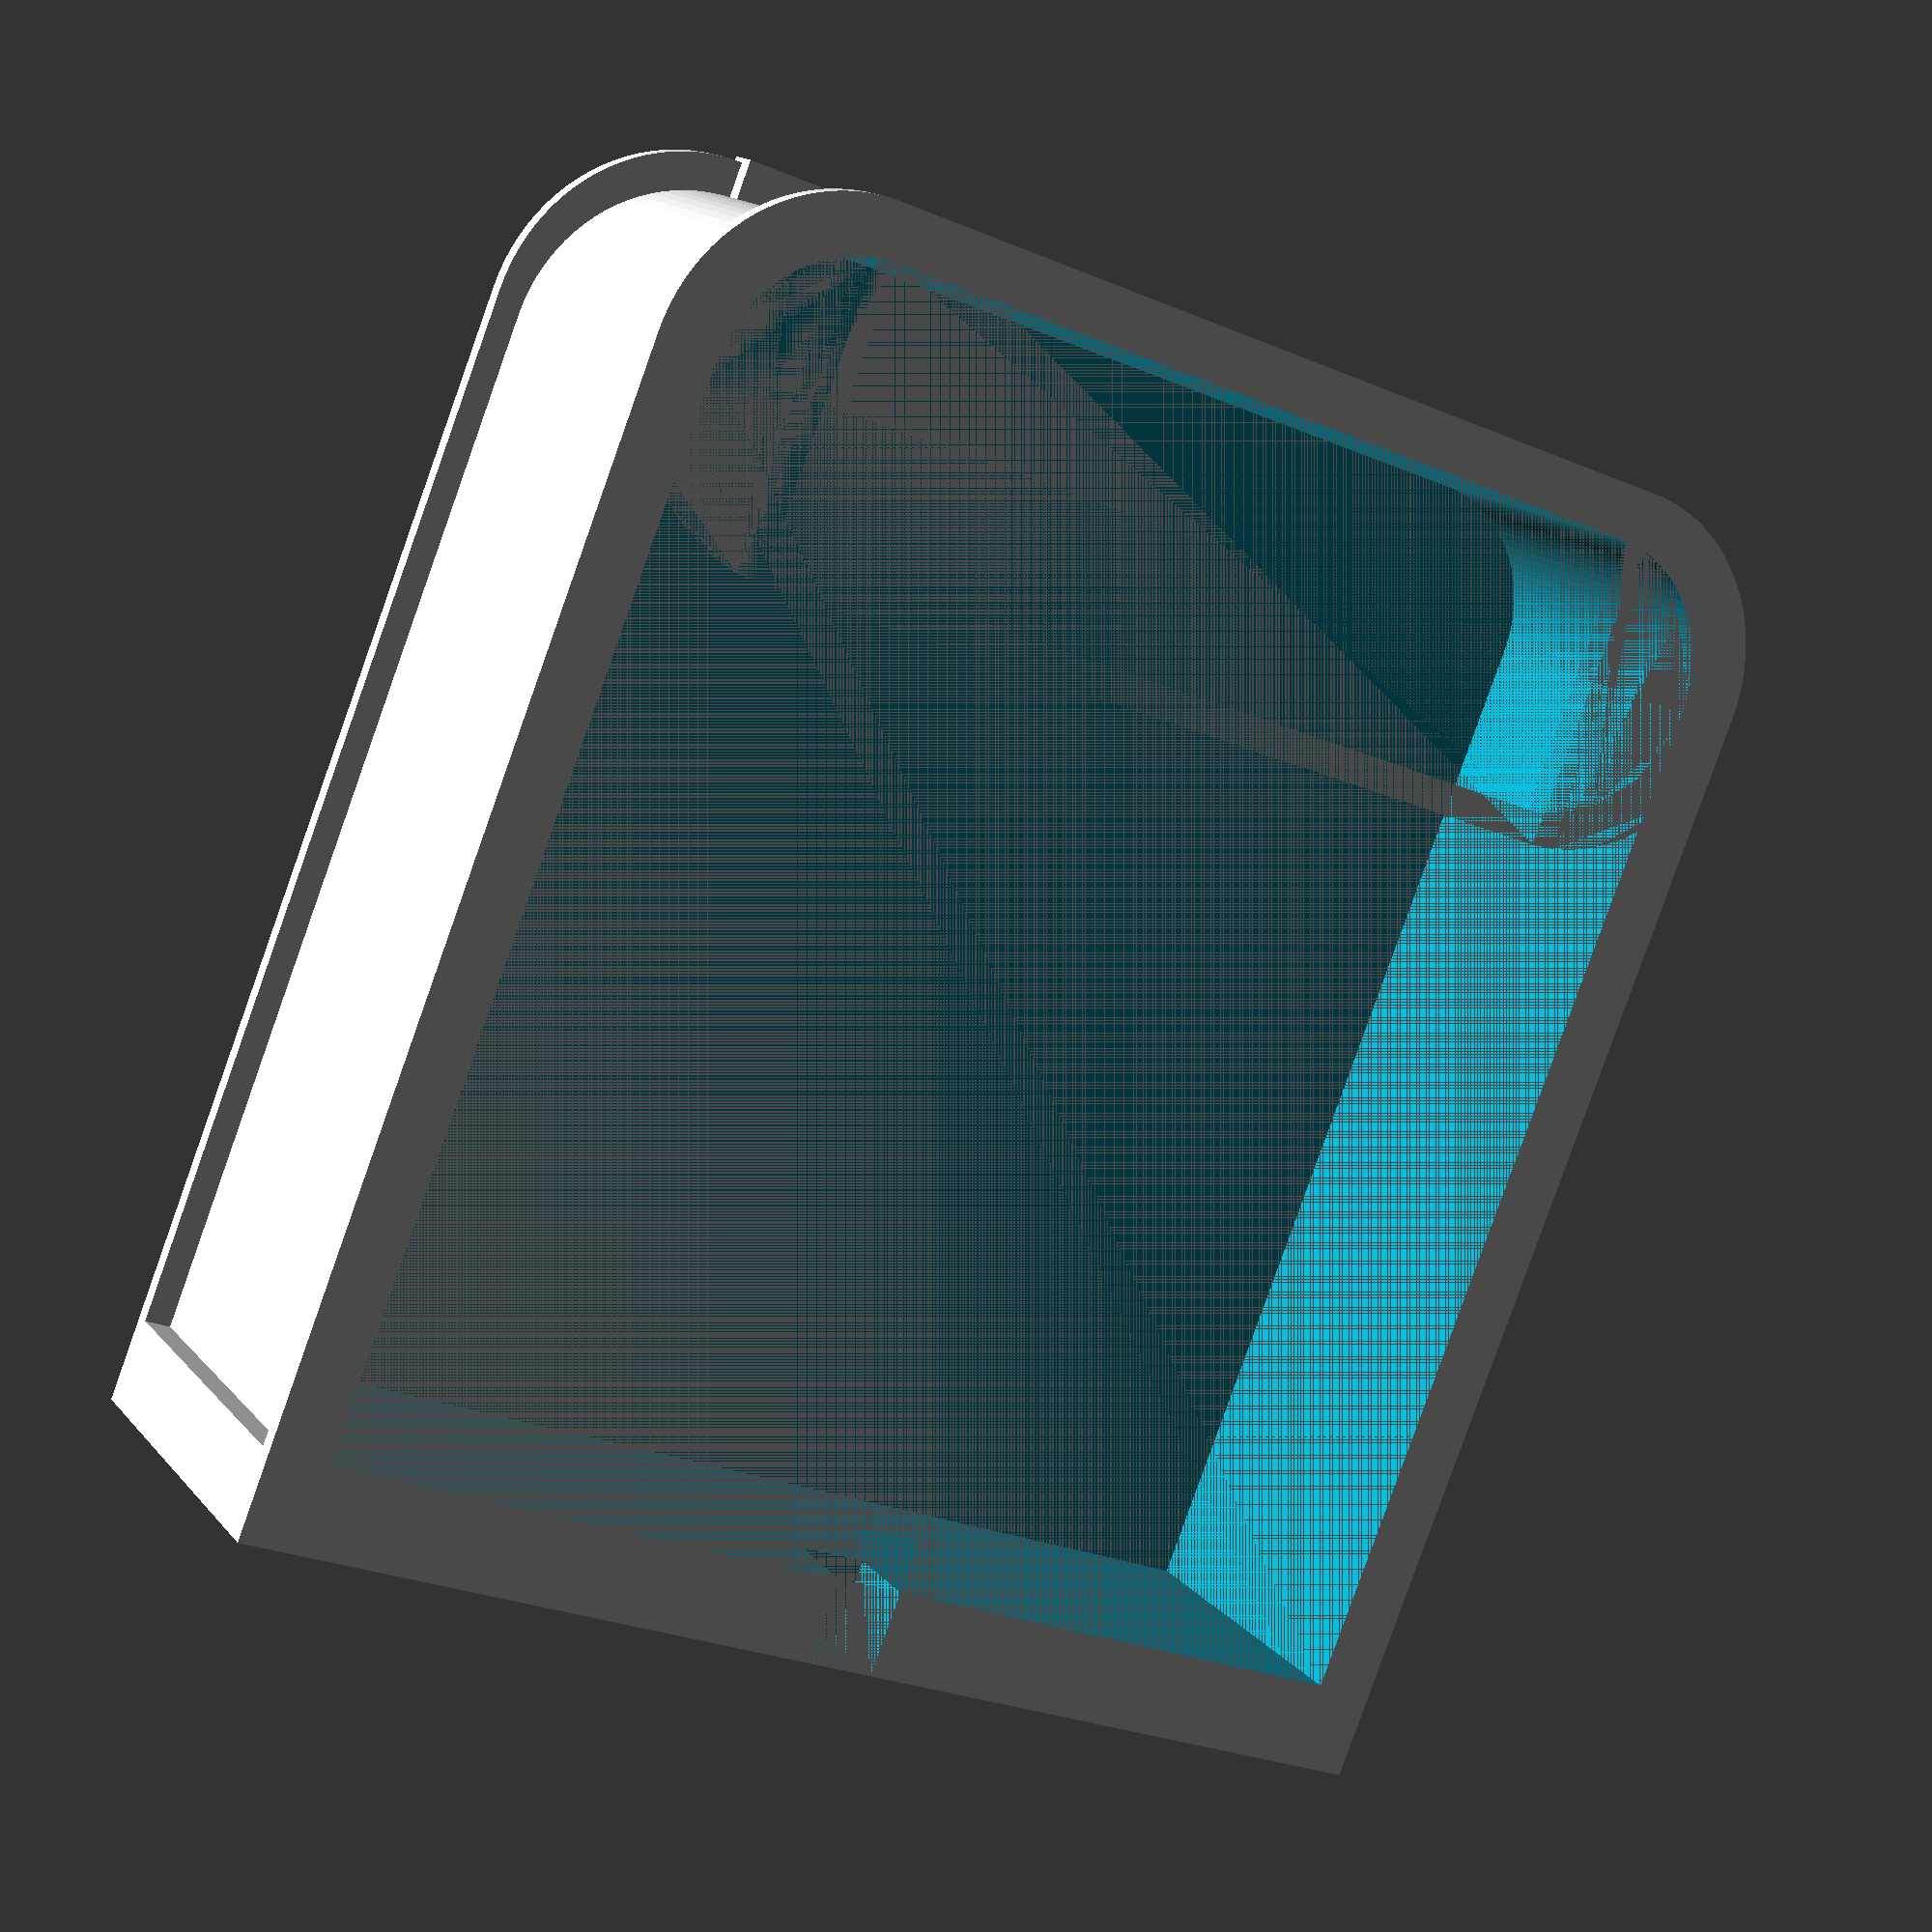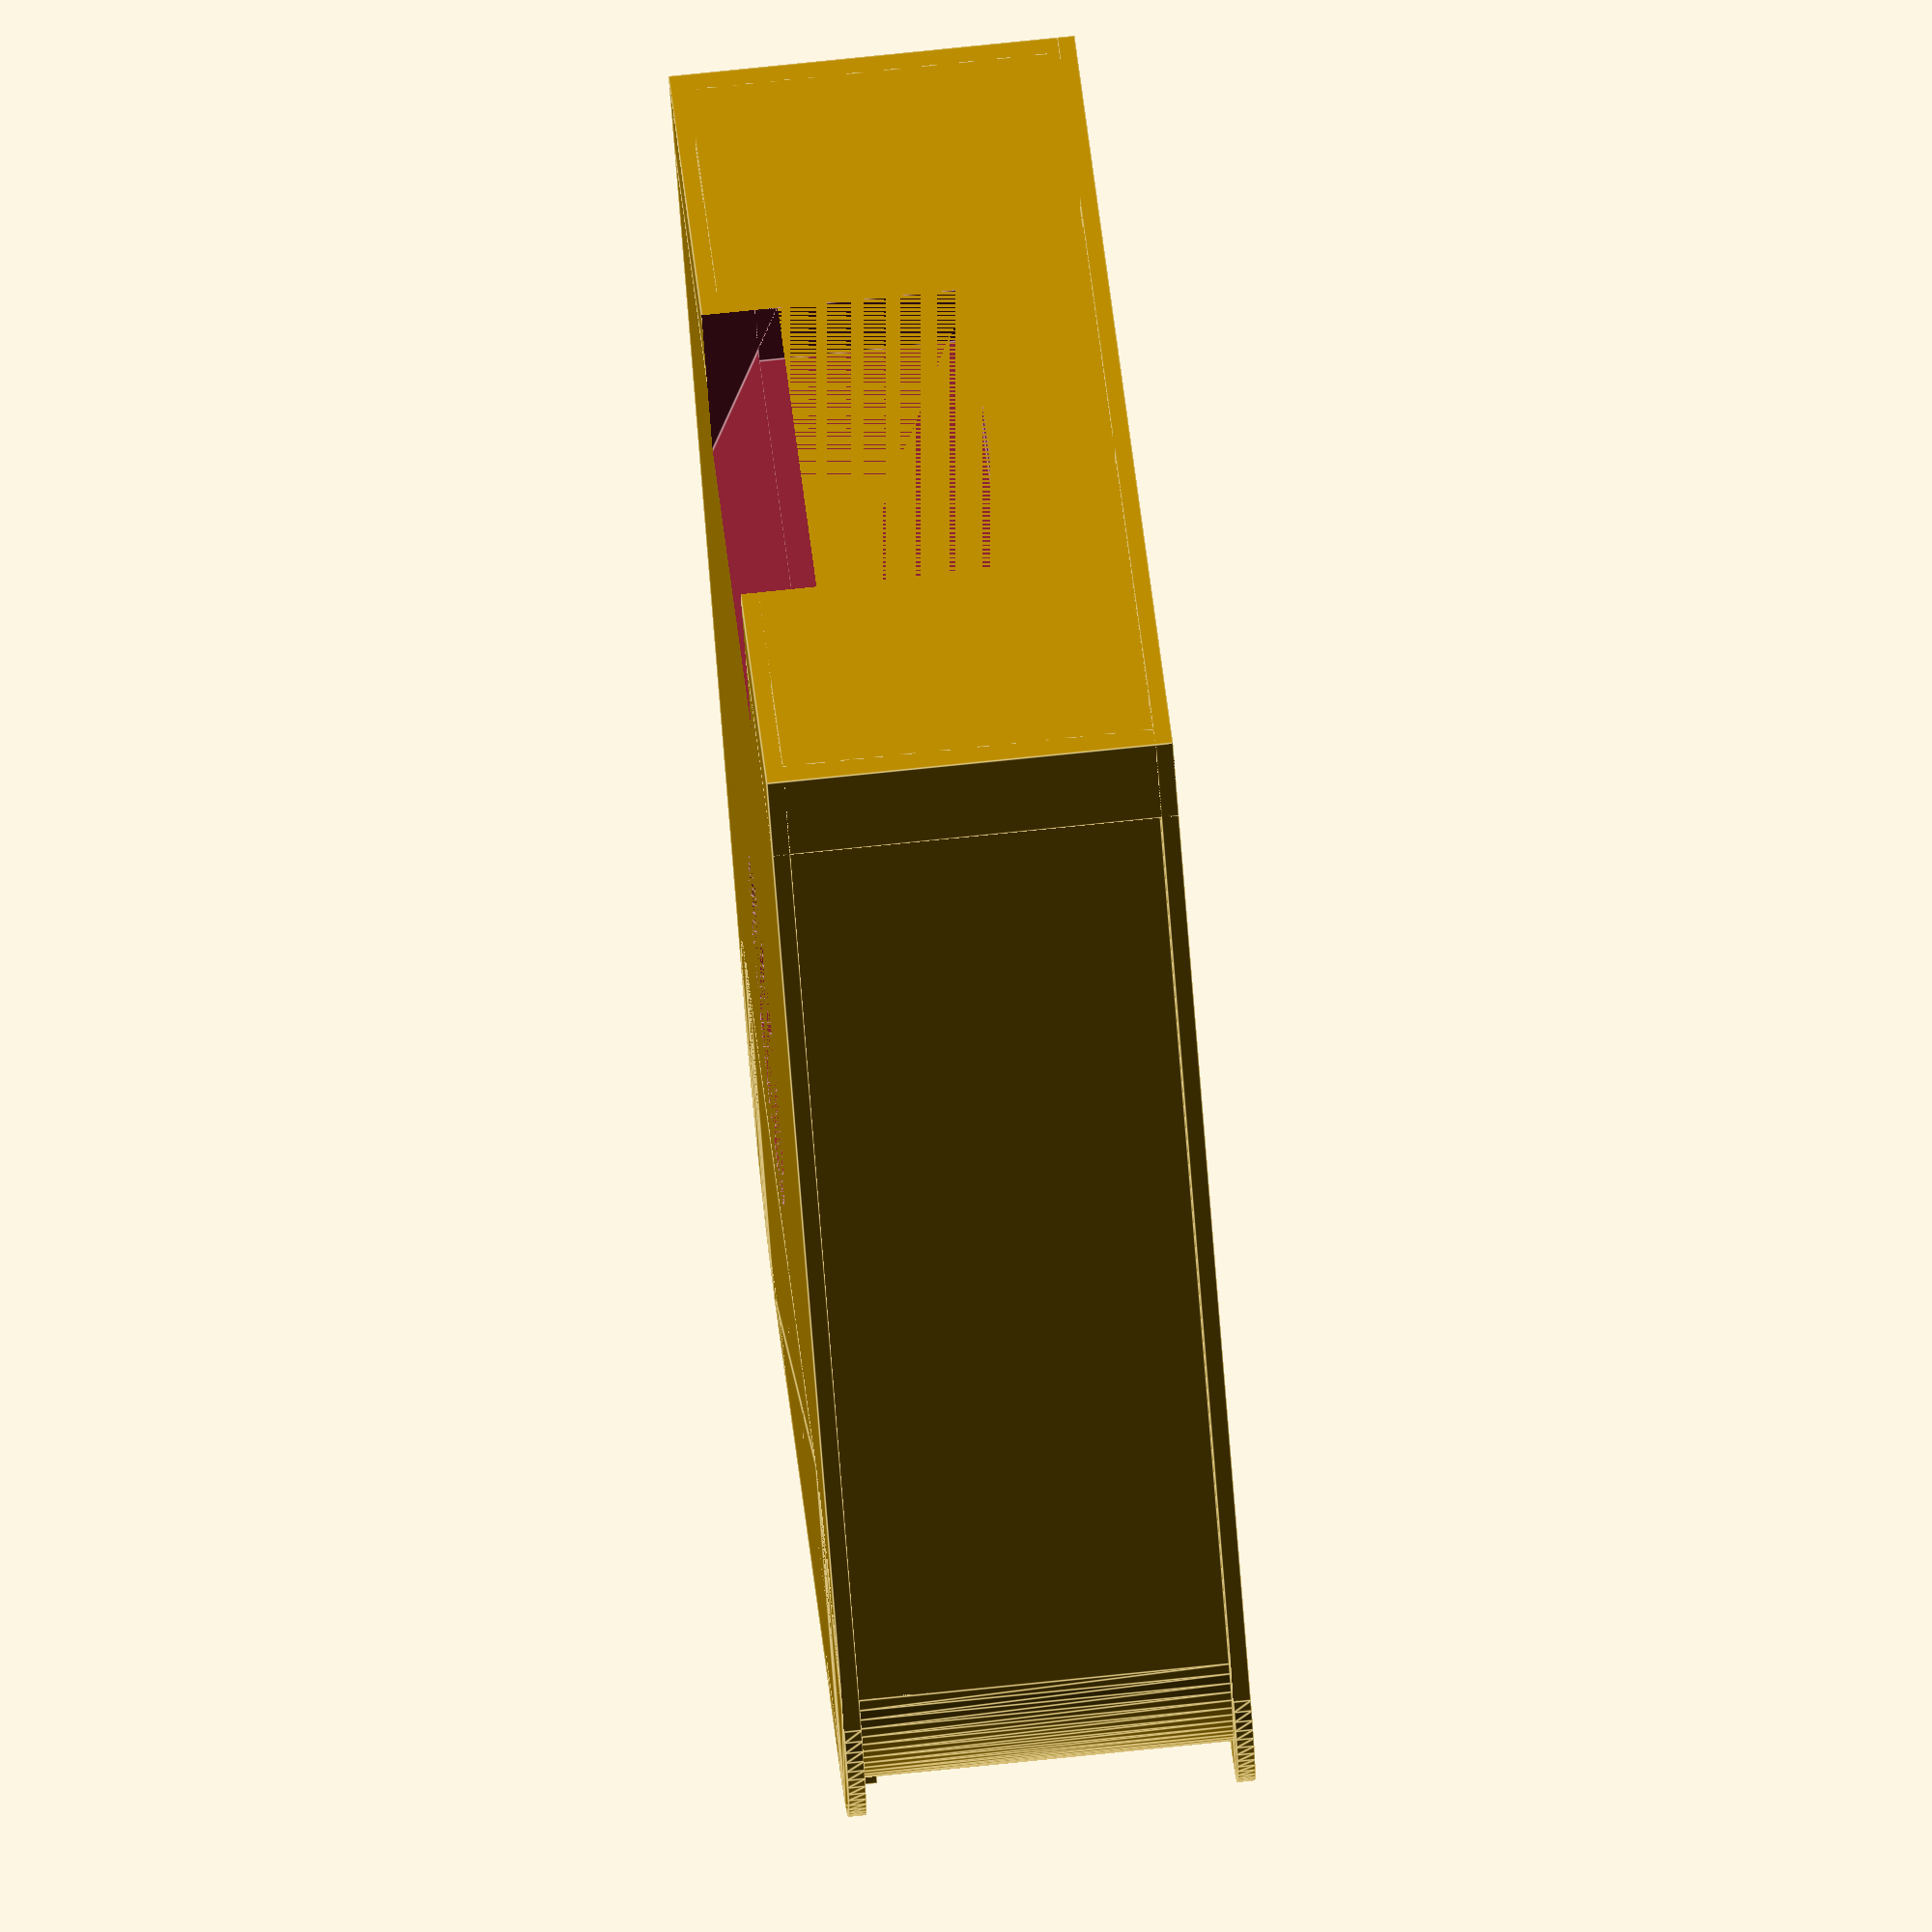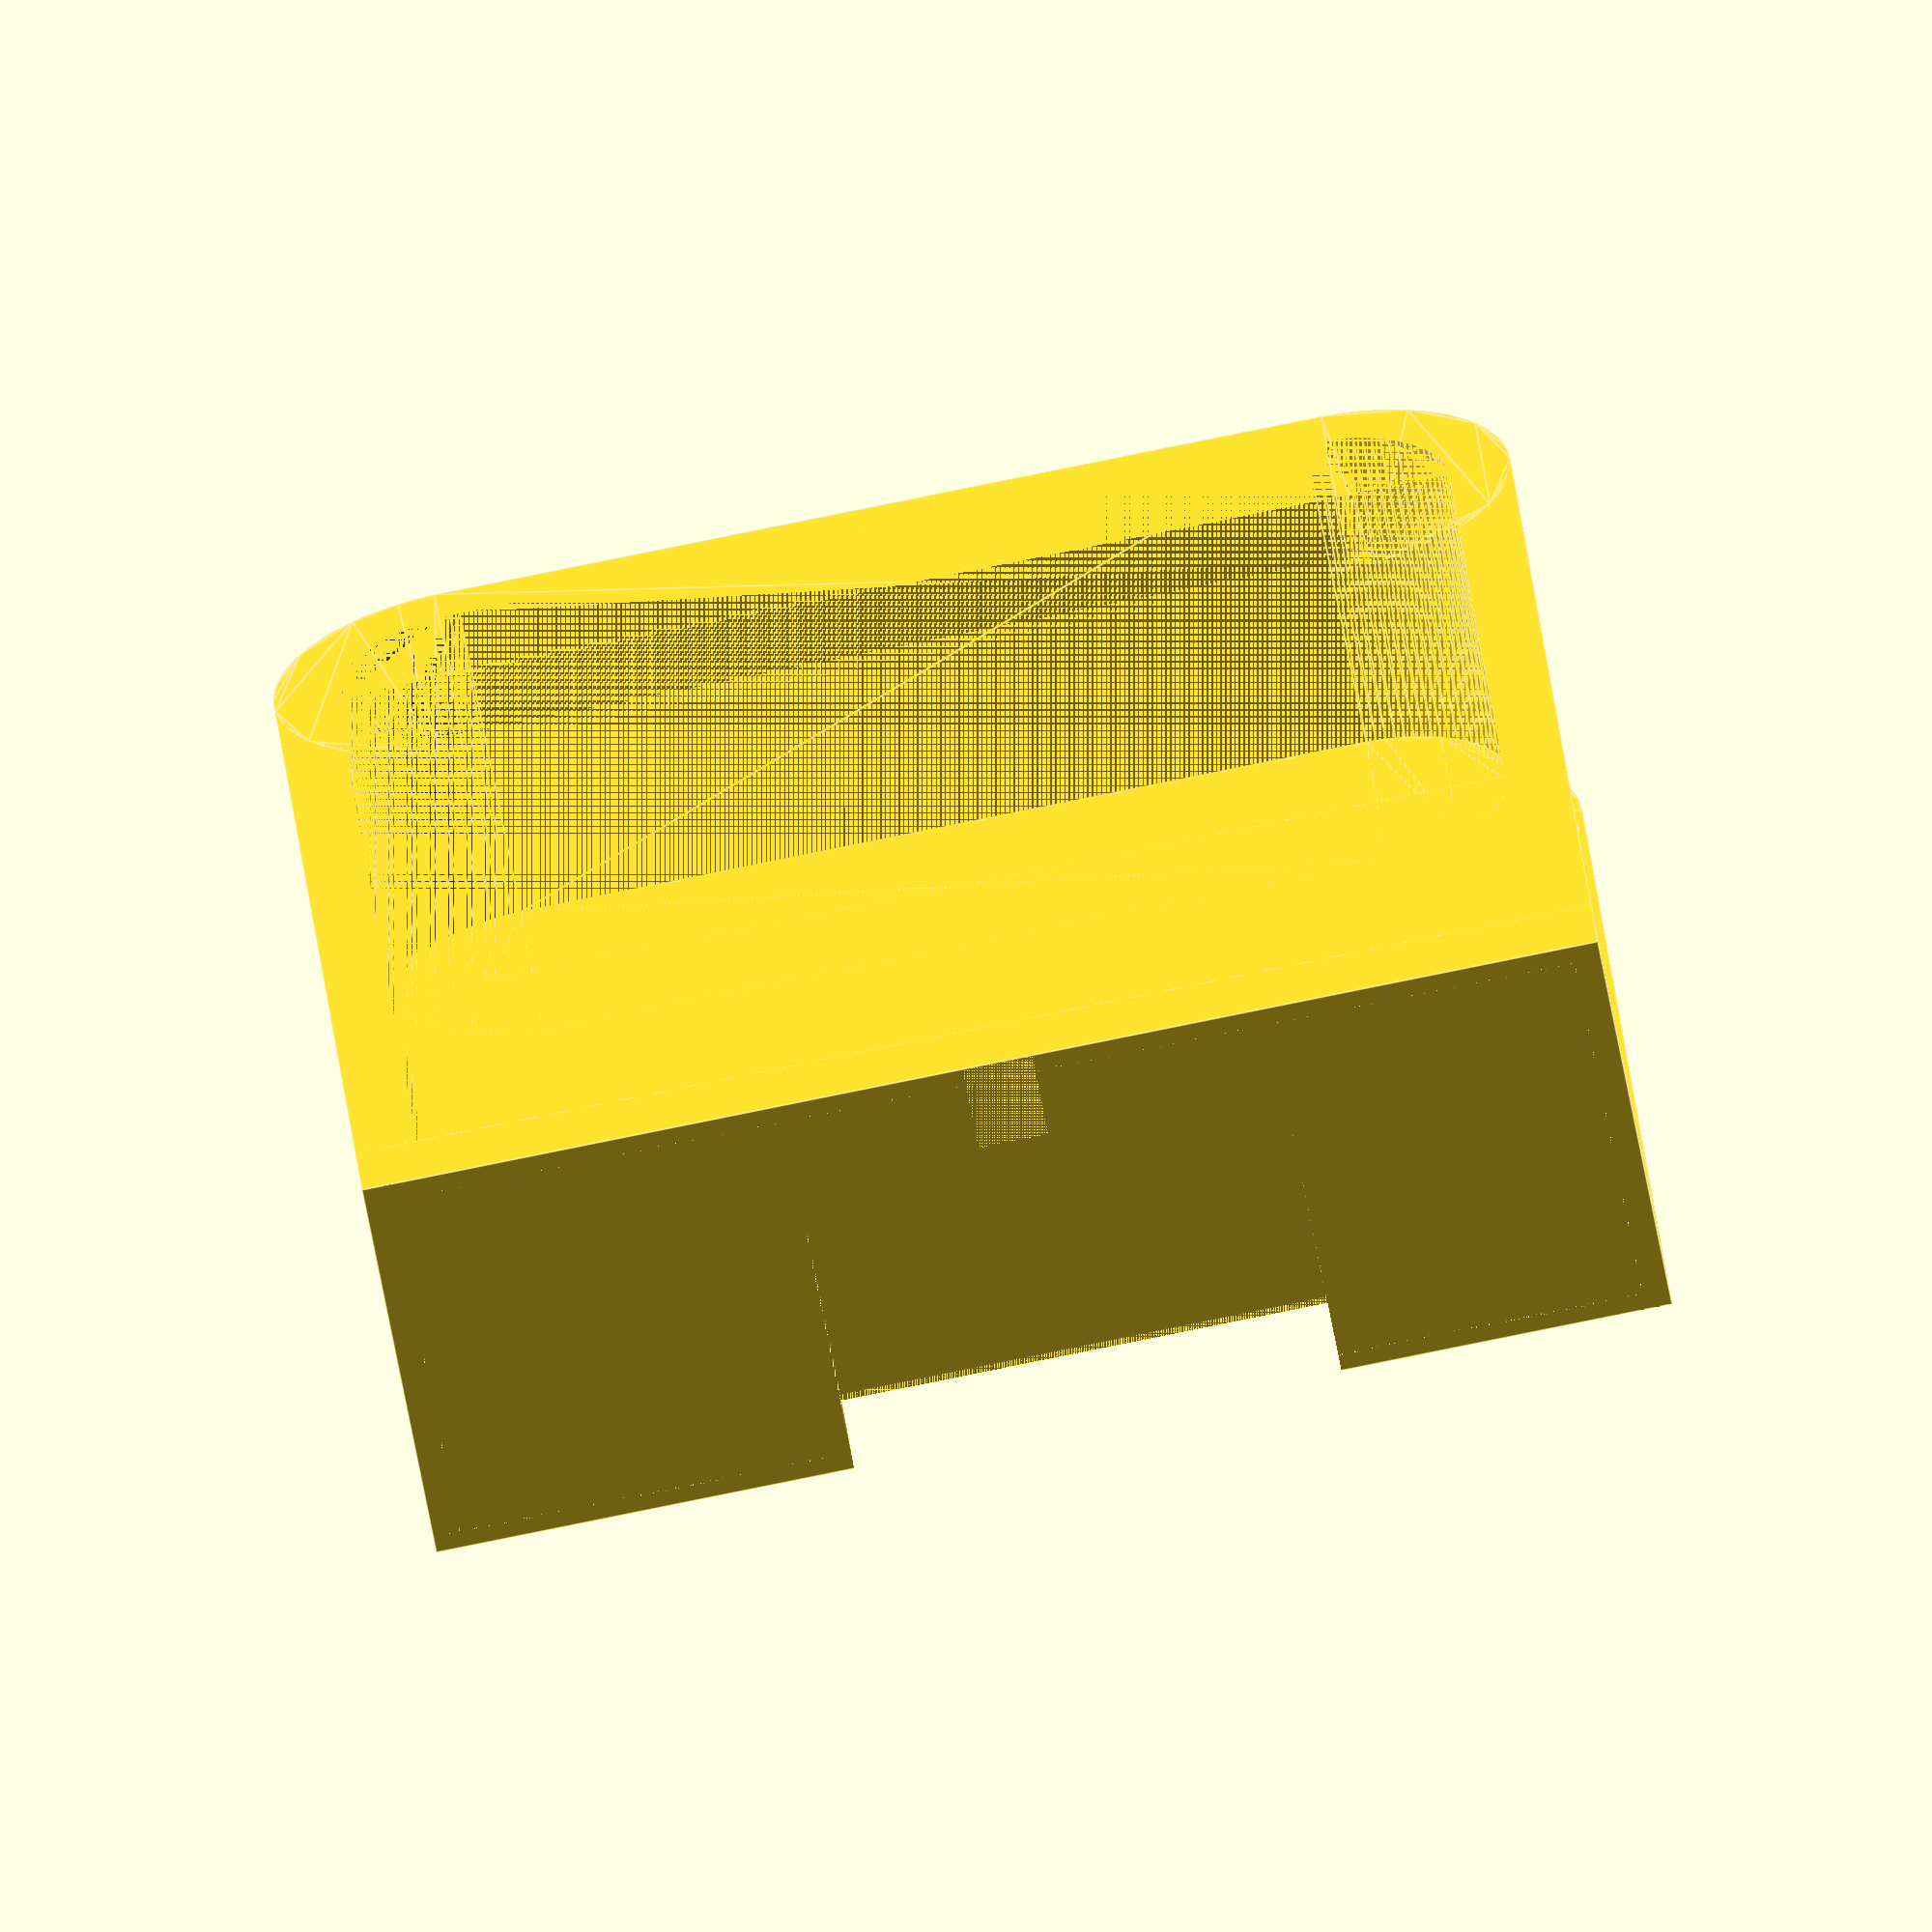
<openscad>
/*

Blank Super 8 cartridge shell exterior
Jenny List 2022
CC-BY-SA 4.0

Front is across the X axis

*/

//outside profile of main part of the film cartridge
module SuperEightOutline(OutlineWidth=68,OutlineDepth=74,OutlineHeight=21,CornerRadius=10){
    cube([OutlineWidth,OutlineDepth-CornerRadius,OutlineHeight]);
    linear_extrude(OutlineHeight){
        hull() {
            translate([OutlineWidth-CornerRadius,OutlineDepth-CornerRadius,0]) circle(CornerRadius,$fn=90);
            translate([CornerRadius,OutlineDepth-CornerRadius,0]) circle(CornerRadius,$fn=90);
        }
    }
}

// Making a solid film cartridge with no hollowing out
module SuperEightShell(){
    //...from bottom to top
    SuperEightOutline(71,76,1,11); // Bottom of the cartridge
    translate([1.5,0,1]) SuperEightOutline();; //Main body of the shell
    translate([0,0,22]) SuperEightOutline(71,76,1,10.4); // Top of the cartridge.
    cube([71,5,23]); //Strengthen and thicken the front
    translate([11,73.25,00]) cube([9,3,2]); //left protrusion
    translate([51,73.25,00]) cube([9,3,2]); //right protrusion
}

// Hollowing out the bits to make a useful cartridge
module SuperEightCartridge(){
    difference() {
        SuperEightShell();
        translate([34.5,0,23]) rotate([-90,0,0]) cube([4,5,8]); // alignment pin 
        translate([38,1.75,9]) cube([28,3.5,12],true); // Where the film would go
        translate([35.625,41,0]) cylinder(3,10,6,$fn=90); //space for film winder to sit
        translate([24,9.2,-5.5]) rotate([65,0,0]) cube ([28,5,20]); //slide in
        translate([3.5,5,4]) SuperEightOutline(64,68,19,8); //Main cut-out inside
    }
}

SuperEightCartridge();

</openscad>
<views>
elev=344.3 azim=21.9 roll=334.2 proj=p view=solid
elev=285.0 azim=220.6 roll=264.1 proj=o view=edges
elev=244.6 azim=175.6 roll=169.5 proj=o view=edges
</views>
